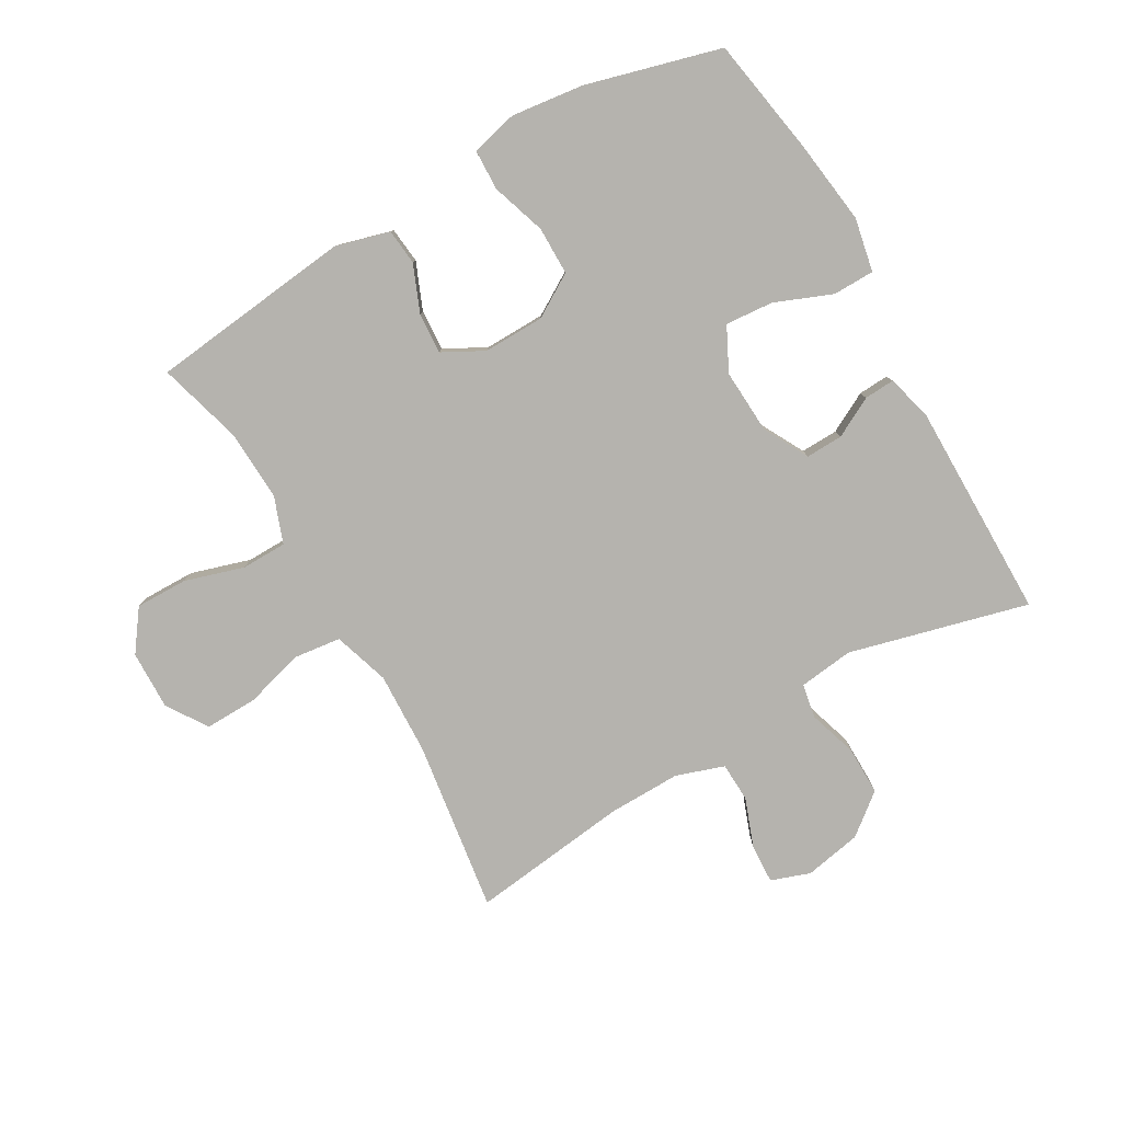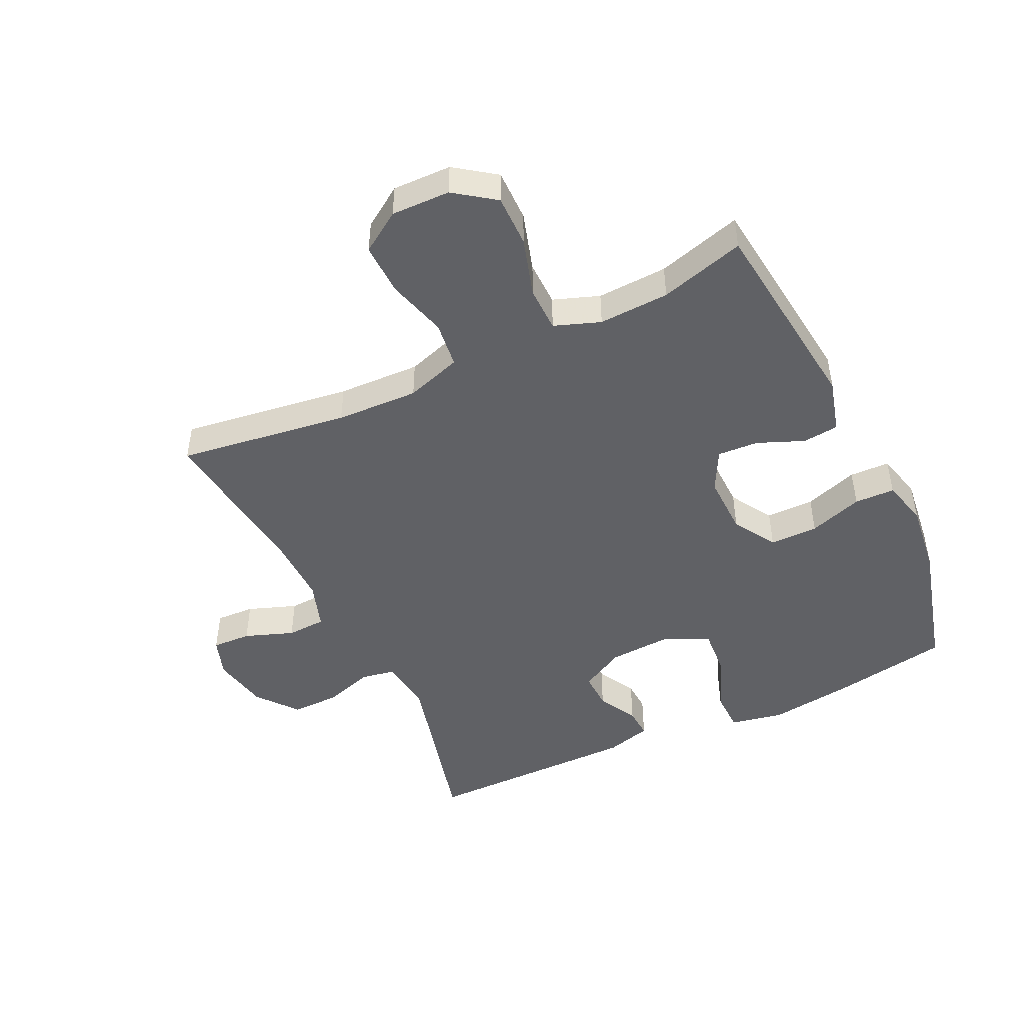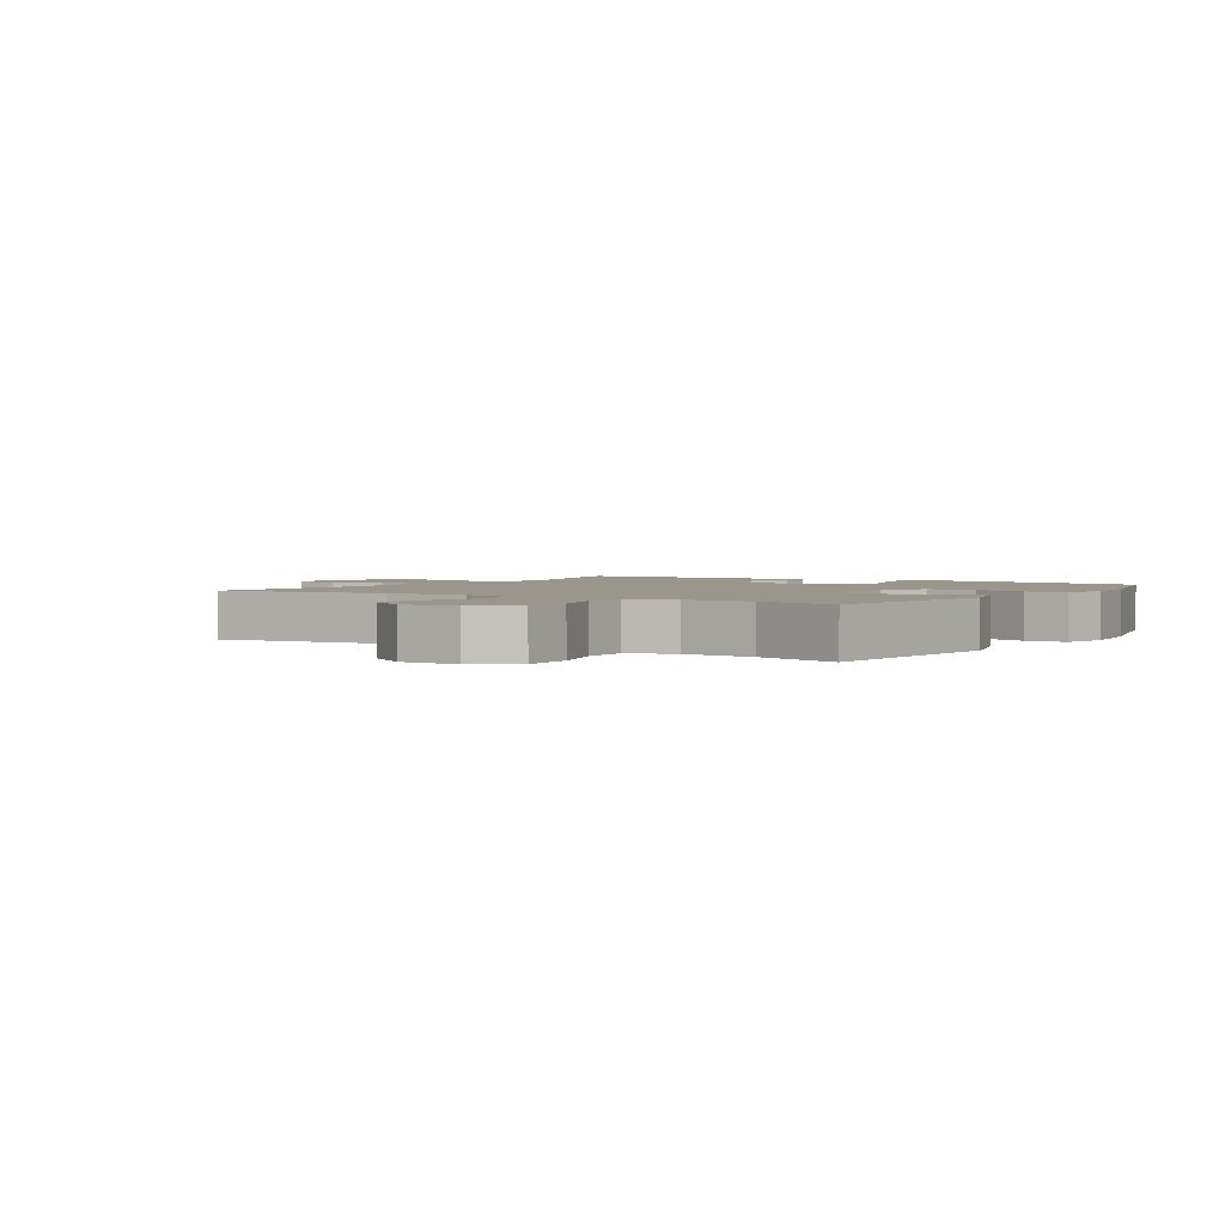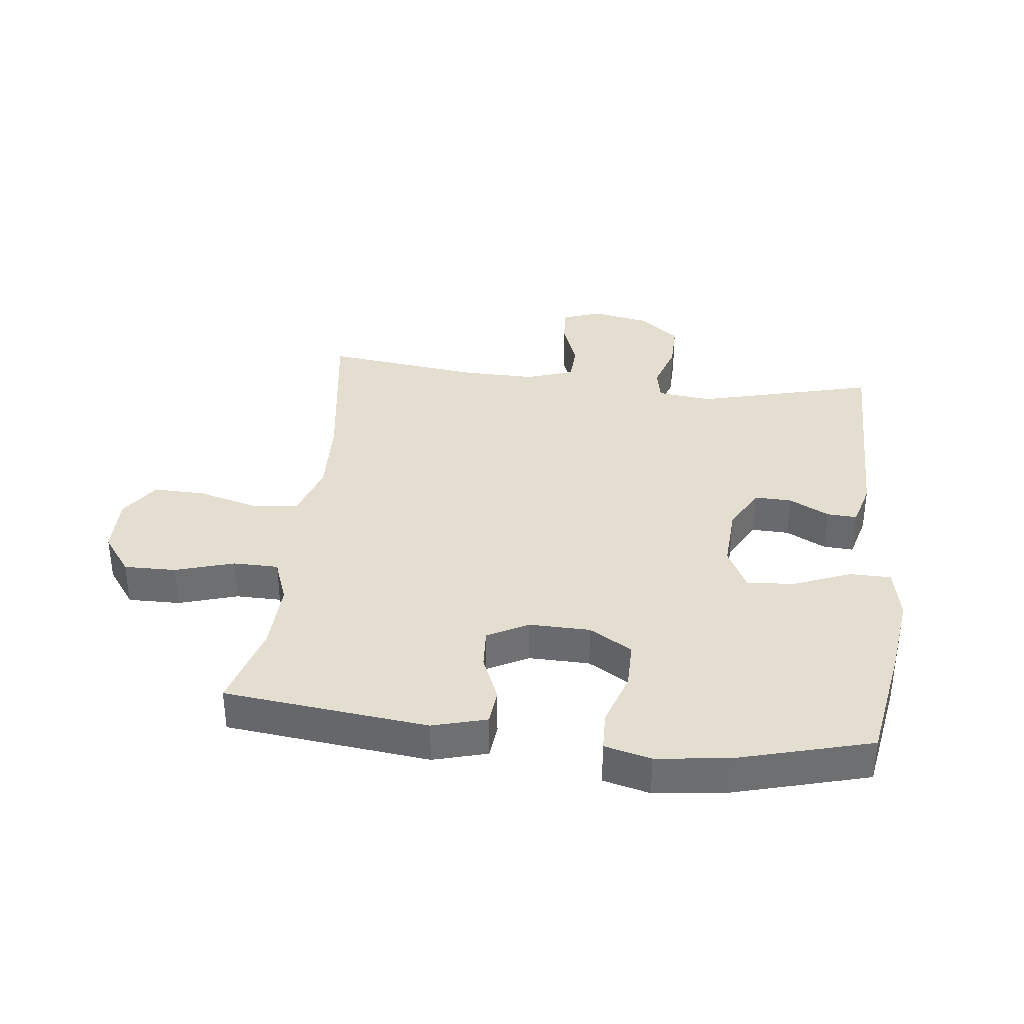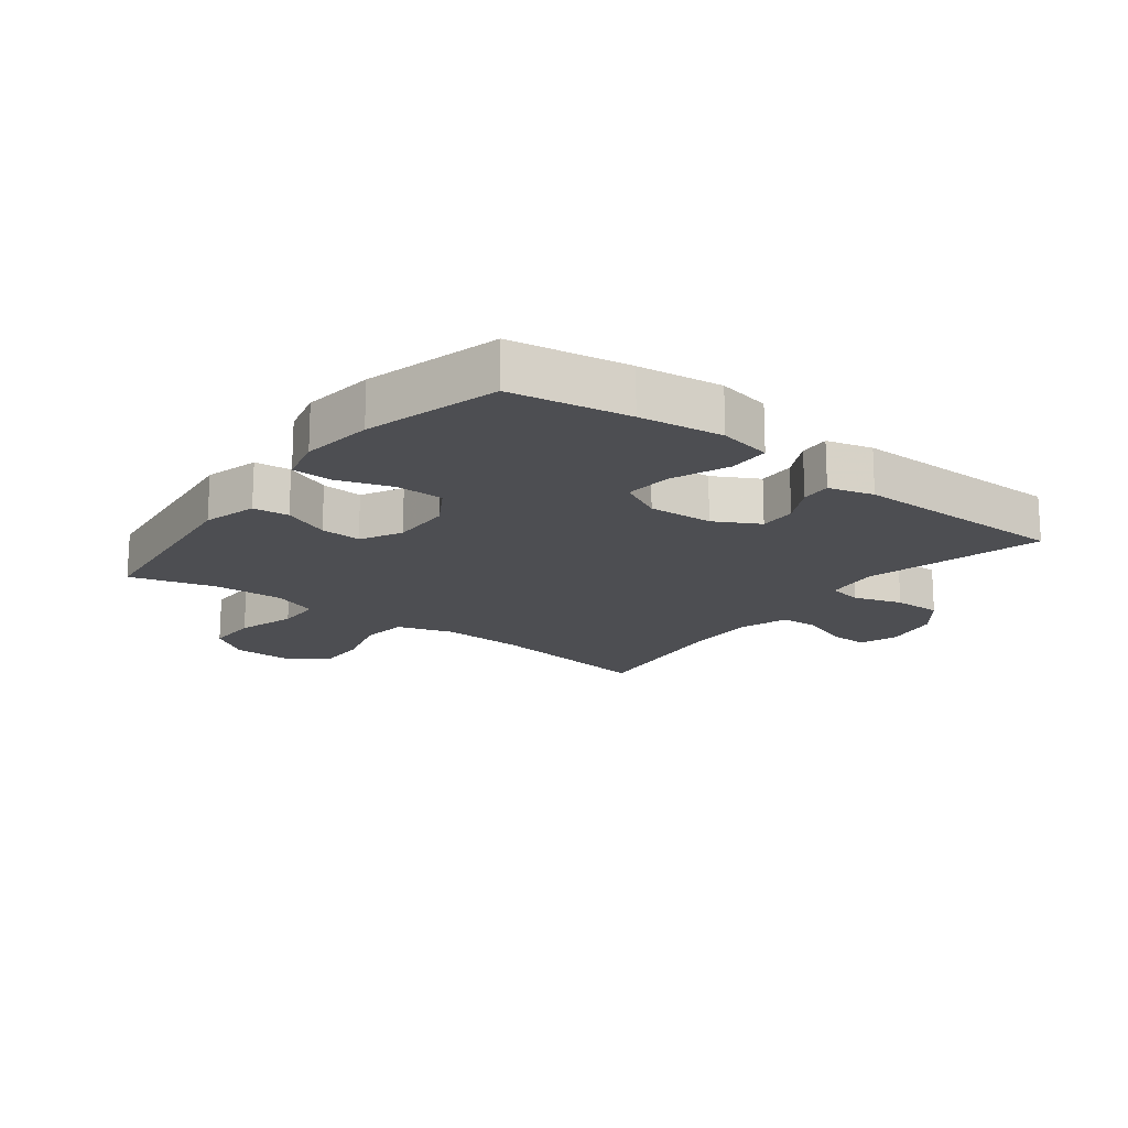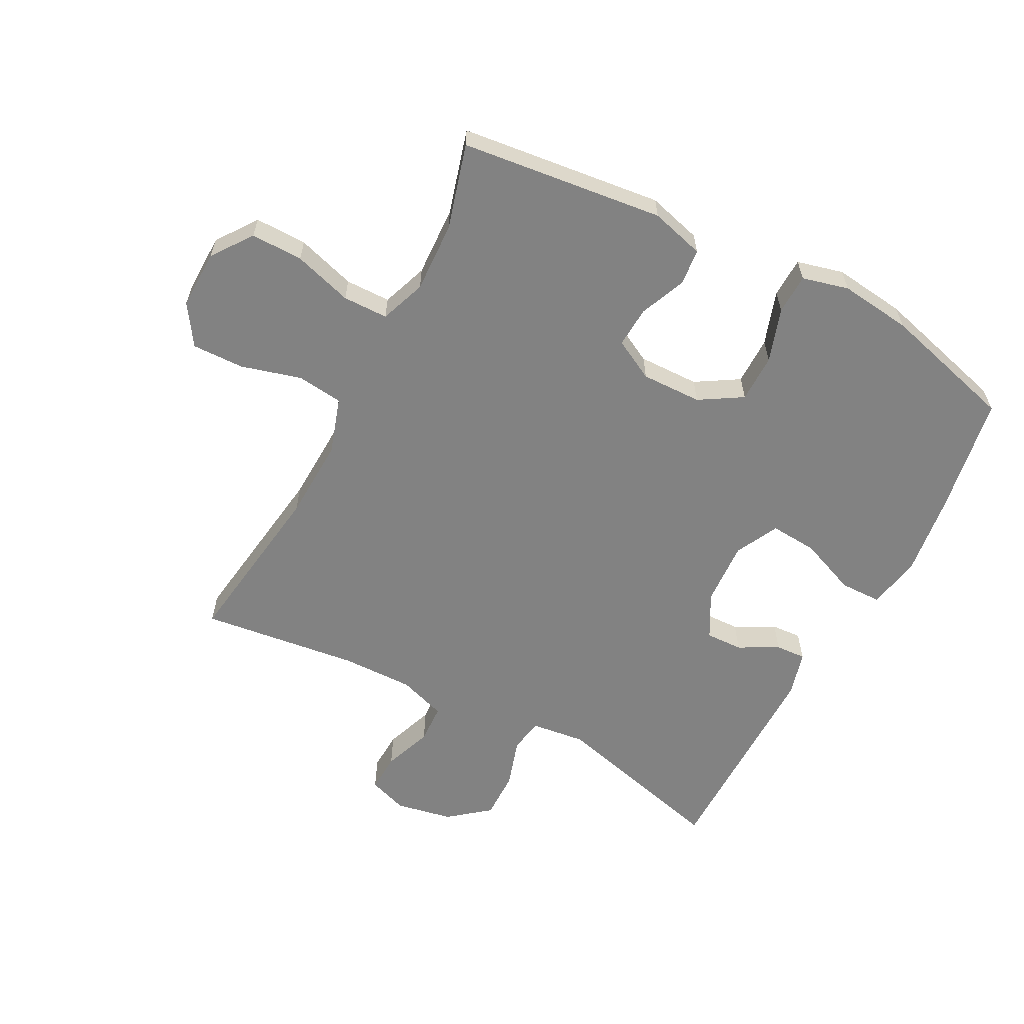
<metadata>
{"format":"obj","ext":"obj","renderer":"f3d","projection":"perspective","resolution":1024,"background":"white","views":[{"elev":-80.0,"azim":-150.2,"up":"+Y"},{"elev":-47.4,"azim":115.6,"up":"+Y"},{"elev":2.3,"azim":122.7,"up":"+Y"},{"elev":35.8,"azim":-173.5,"up":"+Y"},{"elev":-17.2,"azim":-127.5,"up":"+Y"},{"elev":-60.7,"azim":152.3,"up":"+Y"}]}
</metadata>
<code>
v -0.5 0.07 -0.5
v -0.533 0.07 -0.309
v -0.551 0.07 -0.174
v -0.534 0.07 -0.088
v -0.467 0.07 -0.087
v -0.375 0.07 -0.124
v -0.298 0.07 -0.13
v -0.263 0.07 -0.06
v -0.269 0.07 0.044
v -0.308 0.07 0.116
v -0.368 0.07 0.114
v -0.432 0.07 0.08
v -0.481 0.07 0.077
v -0.501 0.07 0.15
v -0.5 0.07 0.5
v -0.212 0.07 0.426
v -0.124 0.07 0.437
v -0.114 0.07 0.492
v -0.139 0.07 0.571
v -0.14 0.07 0.649
v -0.075 0.07 0.701
v 0.017 0.07 0.719
v 0.08 0.07 0.697
v 0.077 0.07 0.634
v 0.048 0.07 0.555
v 0.051 0.07 0.492
v 0.128 0.07 0.466
v 0.245 0.07 0.468
v 0.5 0.07 0.5
v 0.461 0.07 0.224
v 0.456 0.07 0.091
v 0.485 0.07 0.001
v 0.56 0.07 -0.008
v 0.657 0.07 0.019
v 0.741 0.07 0.021
v 0.784 0.07 -0.044
v 0.782 0.07 -0.139
v 0.735 0.07 -0.204
v 0.651 0.07 -0.203
v 0.556 0.07 -0.174
v 0.483 0.07 -0.175
v 0.456 0.07 -0.249
v 0.461 0.07 -0.363
v 0.5 0.07 -0.5
v 0.172 0.07 -0.538
v 0.085 0.07 -0.514
v 0.079 0.07 -0.456
v 0.11 0.07 -0.381
v 0.114 0.07 -0.315
v 0.048 0.07 -0.28
v -0.05 0.07 -0.282
v -0.119 0.07 -0.324
v -0.119 0.07 -0.402
v -0.09 0.07 -0.489
v -0.092 0.07 -0.554
v -0.167 0.07 -0.573
v -0.283 0.07 -0.559
v -0.5 0 -0.5
v -0.533 0 -0.309
v -0.551 0 -0.174
v -0.534 0 -0.088
v -0.467 0 -0.087
v -0.375 0 -0.124
v -0.298 0 -0.13
v -0.263 0 -0.06
v -0.269 0 0.044
v -0.308 0 0.116
v -0.368 0 0.114
v -0.432 0 0.08
v -0.481 0 0.077
v -0.501 0 0.15
v -0.5 0 0.5
v -0.212 0 0.426
v -0.124 0 0.437
v -0.114 0 0.492
v -0.139 0 0.571
v -0.14 0 0.649
v -0.075 0 0.701
v 0.017 0 0.719
v 0.08 0 0.697
v 0.077 0 0.634
v 0.048 0 0.555
v 0.051 0 0.492
v 0.128 0 0.466
v 0.245 0 0.468
v 0.5 0 0.5
v 0.461 0 0.224
v 0.456 0 0.091
v 0.485 0 0.001
v 0.56 0 -0.008
v 0.657 0 0.019
v 0.741 0 0.021
v 0.784 0 -0.044
v 0.782 0 -0.139
v 0.735 0 -0.204
v 0.651 0 -0.203
v 0.556 0 -0.174
v 0.483 0 -0.175
v 0.456 0 -0.249
v 0.461 0 -0.363
v 0.5 0 -0.5
v 0.172 0 -0.538
v 0.085 0 -0.514
v 0.079 0 -0.456
v 0.11 0 -0.381
v 0.114 0 -0.315
v 0.048 0 -0.28
v -0.05 0 -0.282
v -0.119 0 -0.324
v -0.119 0 -0.402
v -0.09 0 -0.489
v -0.092 0 -0.554
v -0.167 0 -0.573
v -0.283 0 -0.559
f 4 5 6
f 3 4 6
f 2 3 6
f 1 2 6
f 57 1 6
f 56 57 6
f 55 56 6
f 54 55 6
f 53 54 6
f 52 53 6 7
f 51 52 7 8
f 50 51 8 9
f 49 50 9 10
f 46 47 48
f 45 46 48
f 44 45 48
f 43 44 48
f 42 43 48 49
f 41 42 49 10
f 38 39 40
f 37 38 40
f 36 37 40
f 35 36 40
f 34 35 40
f 33 34 40
f 32 33 40 41
f 31 32 41 10
f 28 29 30
f 30 31 10
f 28 30 10
f 27 28 10
f 23 24 25
f 22 23 25
f 21 22 25
f 20 21 25
f 19 20 25
f 18 19 25
f 17 18 25 26
f 14 15 16
f 13 14 16
f 12 13 16
f 11 12 16
f 11 16 17
f 17 26 27
f 11 17 27
f 10 11 27
f 63 62 61
f 63 61 60
f 63 60 59
f 63 59 58
f 63 58 114
f 63 114 113
f 63 113 112
f 63 112 111
f 63 111 110
f 64 63 110 109
f 65 64 109 108
f 66 65 108 107
f 67 66 107 106
f 105 104 103
f 105 103 102
f 105 102 101
f 105 101 100
f 106 105 100 99
f 67 106 99 98
f 97 96 95
f 97 95 94
f 97 94 93
f 97 93 92
f 97 92 91
f 97 91 90
f 98 97 90 89
f 67 98 89 88
f 87 86 85
f 67 88 87
f 67 87 85
f 67 85 84
f 82 81 80
f 82 80 79
f 82 79 78
f 82 78 77
f 82 77 76
f 82 76 75
f 83 82 75 74
f 73 72 71
f 73 71 70
f 73 70 69
f 73 69 68
f 74 73 68
f 84 83 74
f 84 74 68
f 84 68 67
f 1 58 59 2
f 2 59 60 3
f 3 60 61 4
f 4 61 62 5
f 5 62 63 6
f 6 63 64 7
f 7 64 65 8
f 8 65 66 9
f 9 66 67 10
f 10 67 68 11
f 11 68 69 12
f 12 69 70 13
f 13 70 71 14
f 14 71 72 15
f 15 72 73 16
f 16 73 74 17
f 17 74 75 18
f 18 75 76 19
f 19 76 77 20
f 20 77 78 21
f 21 78 79 22
f 22 79 80 23
f 23 80 81 24
f 24 81 82 25
f 25 82 83 26
f 26 83 84 27
f 27 84 85 28
f 28 85 86 29
f 29 86 87 30
f 30 87 88 31
f 31 88 89 32
f 32 89 90 33
f 33 90 91 34
f 34 91 92 35
f 35 92 93 36
f 36 93 94 37
f 37 94 95 38
f 38 95 96 39
f 39 96 97 40
f 40 97 98 41
f 41 98 99 42
f 42 99 100 43
f 43 100 101 44
f 44 101 102 45
f 45 102 103 46
f 46 103 104 47
f 47 104 105 48
f 48 105 106 49
f 49 106 107 50
f 50 107 108 51
f 51 108 109 52
f 52 109 110 53
f 53 110 111 54
f 54 111 112 55
f 55 112 113 56
f 56 113 114 57
f 57 114 58 1

</code>
